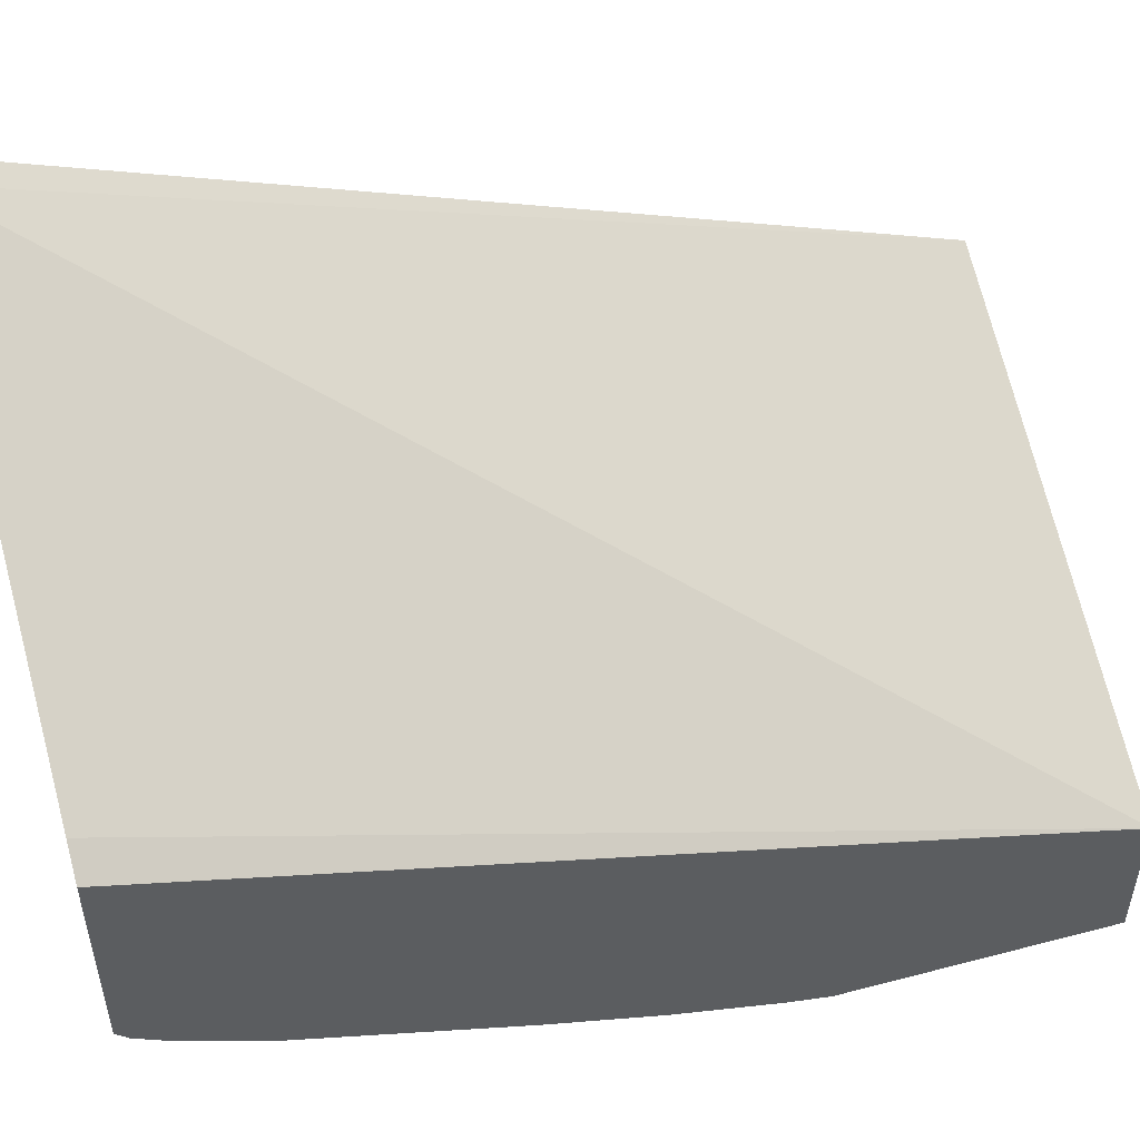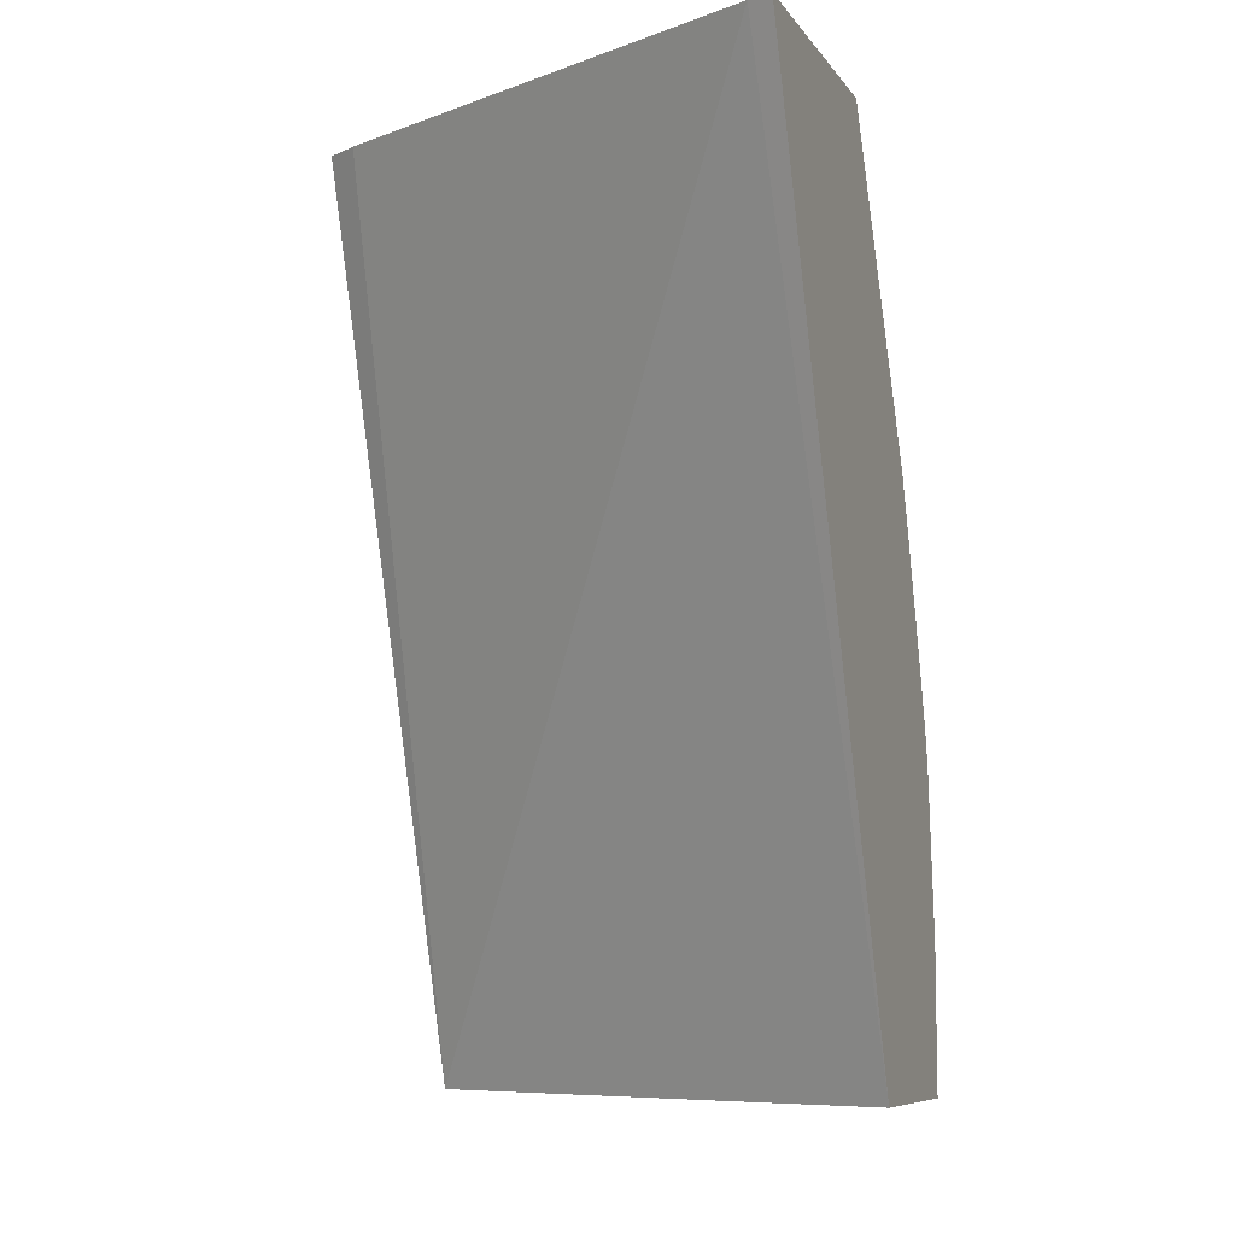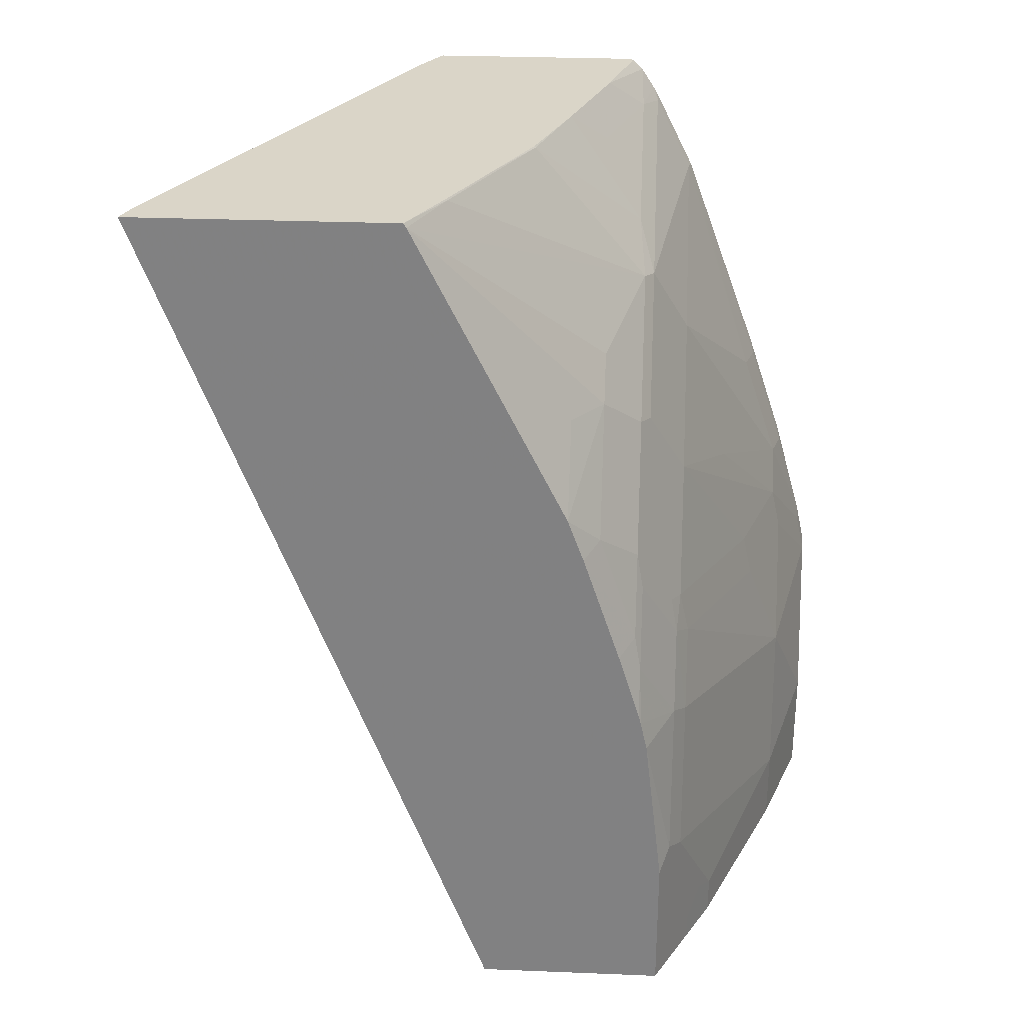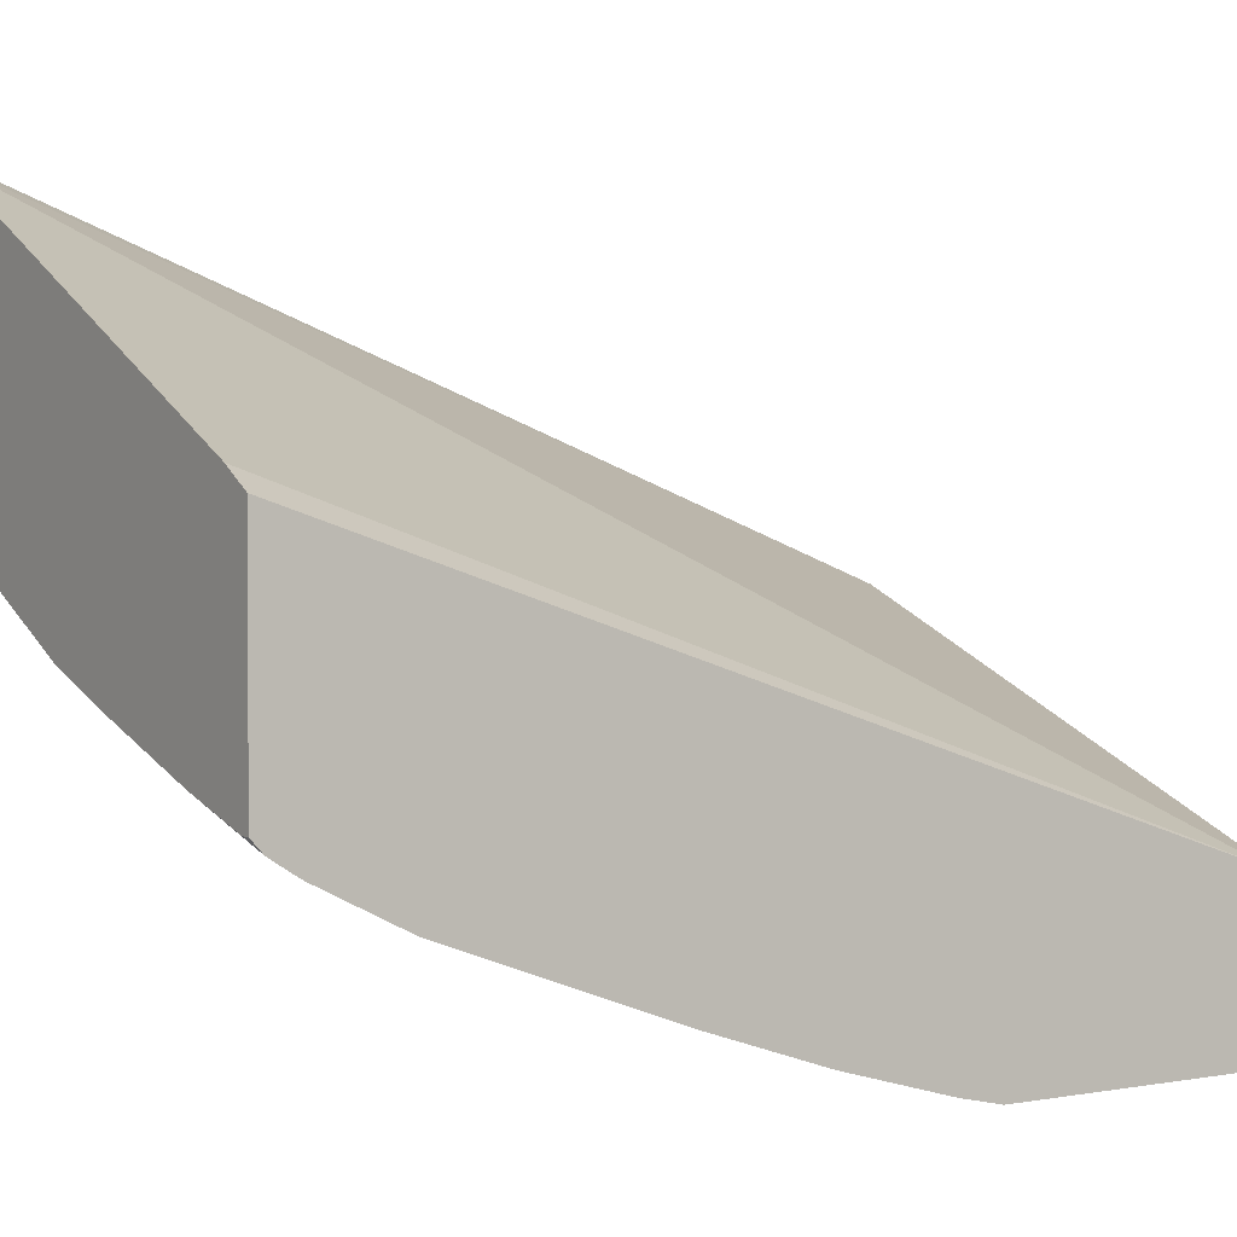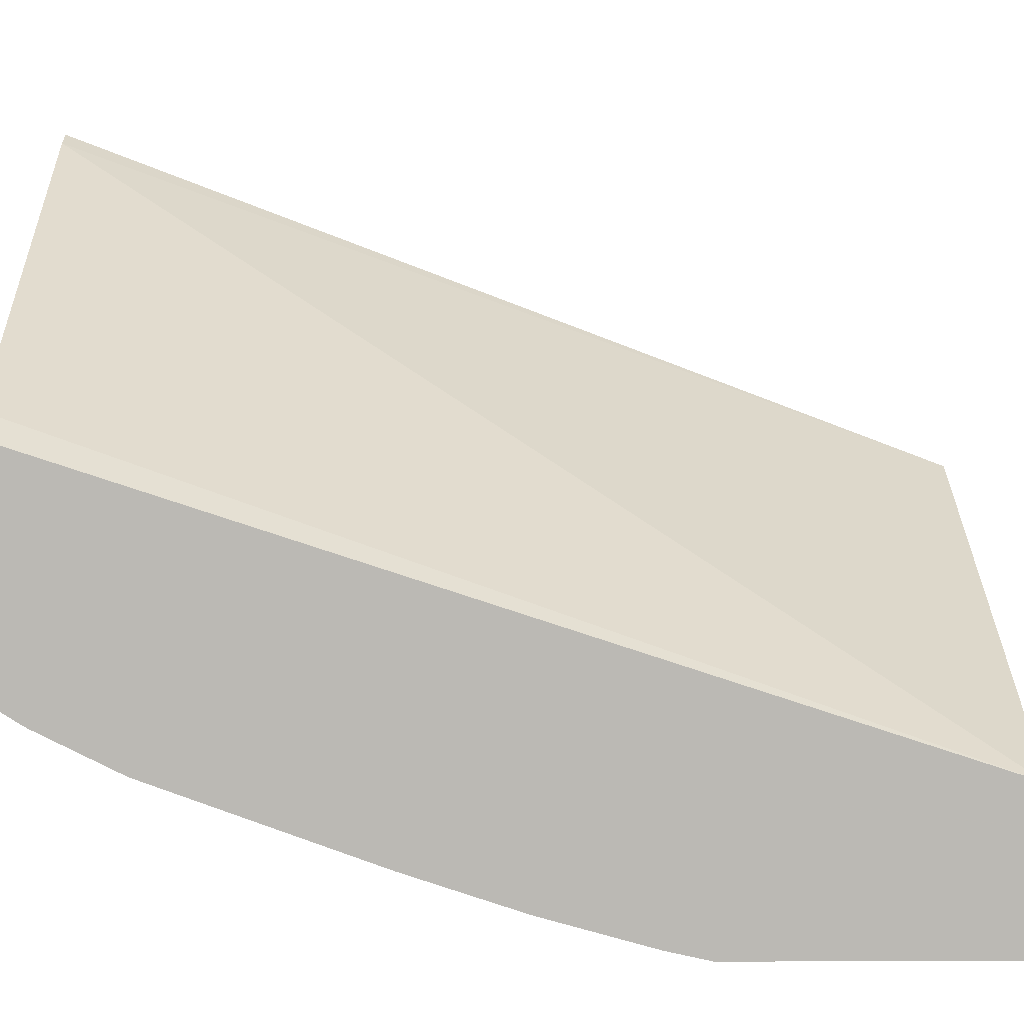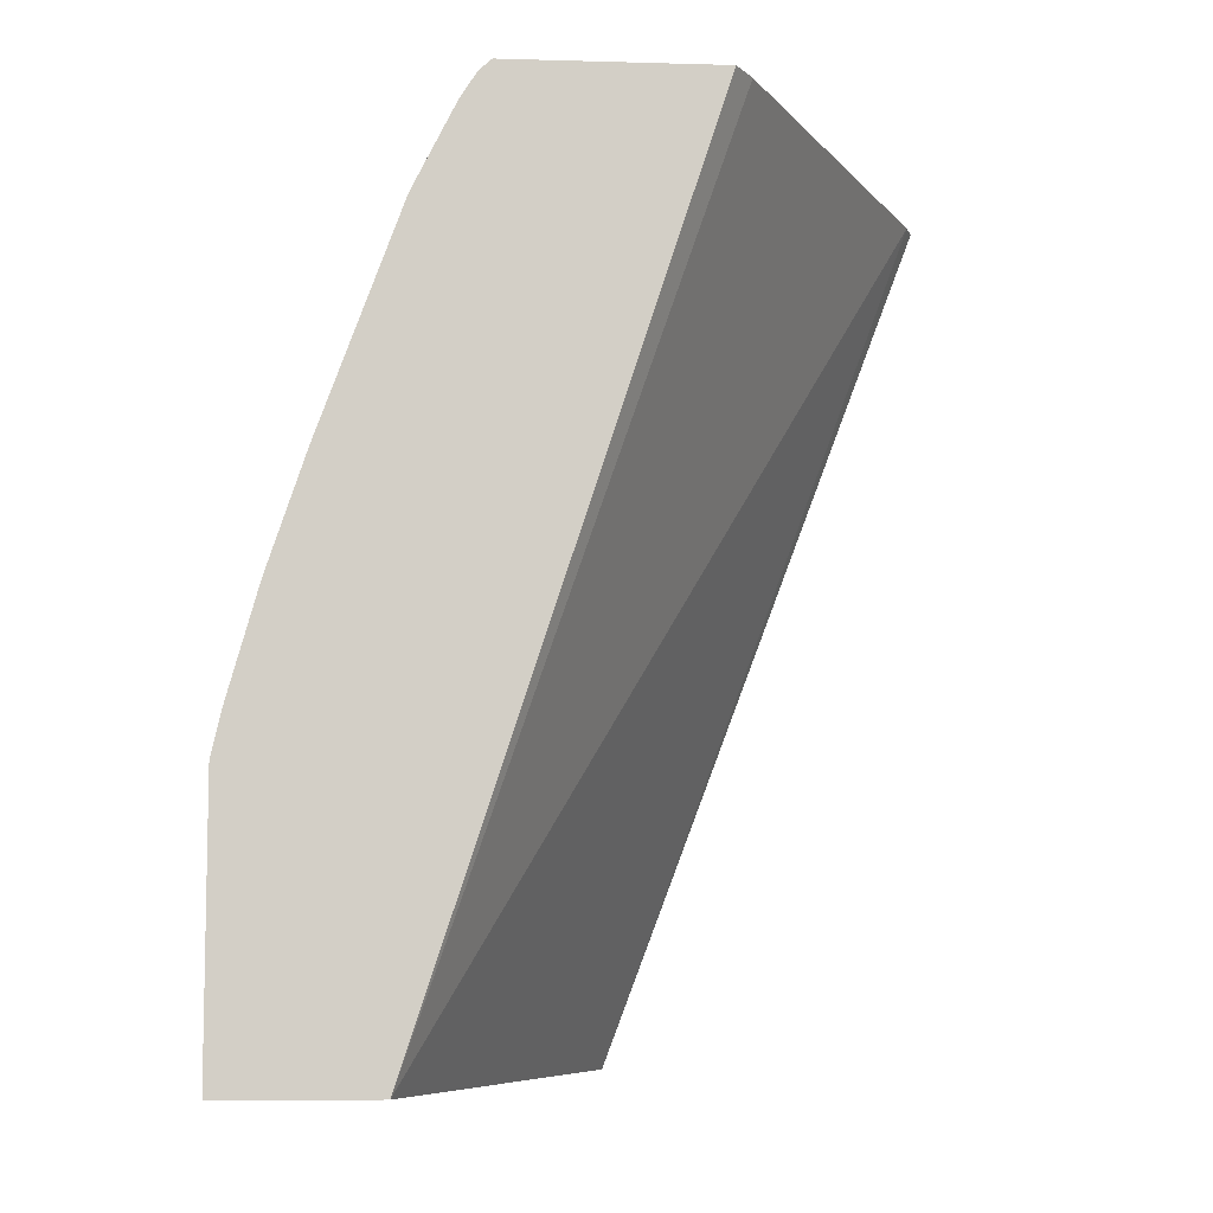
<metadata>
{"format":"obj","ext":"obj","renderer":"f3d","projection":"perspective","resolution":1024,"background":"white","views":[{"elev":51.5,"azim":74.1,"up":"+Y"},{"elev":-7.9,"azim":-160.3,"up":"+Z"},{"elev":29.2,"azim":-86.6,"up":"+Z"},{"elev":2.0,"azim":56.5,"up":"+Y"},{"elev":6.9,"azim":89.3,"up":"+Y"},{"elev":-7.7,"azim":85.5,"up":"+Z"}]}
</metadata>
<code>
v -0.216 -0.3338 -0.0001449
v -0.2749 -0.3142 -0.0001449
v -0.1767 -0.3338 -0.0001449
v -0.216 -0.3338 0.05892
v -0.3731 -0.2749 -0.0001449
v -0.2749 -0.3142 0.0393
v -0.1718 -0.2754 -0.0001449
v -0.1718 -0.3338 -0.0001002
v -0.1964 -0.3338 0.09823
v -0.2553 -0.3142 0.1178
v -0.3733 -0.2748 -0.0001449
v -0.3731 -0.2749 0.01965
v -0.4124 -0.2553 0.07857
v -0.1718 -0.2553 -0.0001449
v -0.1718 -0.3338 0.1425
v -0.1767 -0.3338 0.1375
v -0.216 -0.3142 0.1768
v -0.2553 -0.3093 0.14
v -0.2749 -0.2946 0.1768
v -0.3731 -0.2553 0.1964
v -0.3927 -0.2553 0.1571
v -0.3993 -0.2618 -0.0001449
v -0.3862 -0.2684 0.02618
v -0.3993 -0.2618 0.01311
v -0.4255 -0.2487 0.08511
v -0.4357 -0.1454 -0.0001449
v -0.4236 0.02245 0.4573
v -0.188 -0.09538 0.4573
v -0.1718 -0.1052 0.4573
v -0.1718 -0.3289 0.1645
v -0.1767 -0.3289 0.1596
v -0.216 -0.3093 0.1988
v -0.2749 -0.2896 0.1988
v -0.3731 -0.2504 0.2185
v -0.3862 -0.2487 0.203
v -0.4058 -0.2487 0.1636
v -0.4357 -0.2436 -0.0001449
v -0.4357 -0.2436 0.07486
v -0.4357 -0.2338 0.159
v -0.4357 0.02708 0.4573
v -0.1718 -0.2149 0.4573
v -0.1718 -0.3129 0.2216
v -0.1767 -0.3142 0.216
v -0.1964 -0.3093 0.2185
v -0.2749 -0.2749 0.2553
v -0.3338 -0.2504 0.2774
v -0.3829 -0.2454 0.221
v -0.3535 -0.2307 0.3167
v -0.3927 -0.2307 0.2577
v -0.4026 -0.2258 0.2602
v -0.4058 -0.2291 0.2422
v -0.4255 -0.2291 0.203
v -0.4357 -0.2302 0.1748
v -0.4357 -0.1096 0.4573
v -0.1767 -0.2149 0.4573
v -0.1718 -0.2213 0.4515
v -0.1718 -0.2933 0.2805
v -0.1767 -0.2946 0.2749
v -0.1964 -0.2896 0.2774
v -0.2749 -0.2504 0.3363
v -0.2946 -0.2504 0.3167
v -0.2946 -0.2307 0.3755
v -0.324 -0.2258 0.3584
v -0.3633 -0.2258 0.3191
v -0.3829 -0.2062 0.3387
v -0.4222 -0.2062 0.2798
v -0.4222 -0.2258 0.221
v -0.4357 -0.2289 0.1801
v -0.402 -0.1274 0.4573
v -0.4357 -0.1111 0.455
v -0.4026 -0.1277 0.4565
v -0.2168 -0.2032 0.4573
v -0.1964 -0.2225 0.4385
v -0.1718 -0.2282 0.4407
v -0.1718 -0.2516 0.3946
v -0.1767 -0.2504 0.3952
v -0.3044 -0.2258 0.378
v -0.216 -0.2307 0.4148
v -0.2749 -0.2225 0.3993
v -0.3633 -0.2062 0.3584
v -0.4058 -0.1898 0.3404
v -0.4357 -0.1896 0.2979
v -0.4357 -0.198 0.275
v -0.4357 -0.2177 0.2161
v -0.3627 -0.147 0.4573
v -0.4357 -0.1504 0.3765
v -0.324 -0.1669 0.4565
v -0.2757 -0.1835 0.4573
v -0.2553 -0.2029 0.4385
v -0.2357 -0.2225 0.4189
v -0.1767 -0.2307 0.4345
v -0.1718 -0.2303 0.4371
v -0.1718 -0.232 0.4338
v -0.2769 -0.1831 0.4573
v -0.3235 -0.1664 0.4573
f 46 61 48
f 50 64 65
f 45 61 46
f 48 61 62
f 48 62 63
f 48 63 64
f 48 64 50
f 48 50 49
f 50 65 66
f 54 70 71
f 50 67 52
f 50 52 51
f 52 67 68
f 52 68 53
f 54 71 69
f 55 72 56
f 56 72 73
f 45 60 61
f 56 73 74
f 50 66 67
f 44 60 45
f 34 48 49
f 43 59 44
f 57 75 58
f 30 44 32
f 30 32 31
f 32 44 45
f 32 45 46
f 33 46 34
f 34 47 35
f 34 46 48
f 34 49 50
f 44 59 60
f 34 50 47
f 35 50 51
f 35 51 52
f 35 52 36
f 36 52 53
f 36 53 39
f 41 55 56
f 42 57 43
f 43 57 58
f 43 58 59
f 35 47 50
f 58 75 59
f 74 91 92
f 59 76 60
f 72 88 89
f 72 89 73
f 73 89 90
f 73 90 78
f 73 78 91
f 73 91 74
f 75 93 91
f 75 91 76
f 76 91 78
f 77 79 87
f 79 90 89
f 79 89 88
f 79 88 94
f 79 94 87
f 81 86 82
f 85 87 95
f 87 94 95
f 91 93 92
f 30 43 44
f 71 77 87
f 71 87 85
f 70 77 71
f 70 80 77
f 60 76 62
f 60 62 61
f 62 77 63
f 62 76 78
f 62 78 90
f 62 90 79
f 62 79 77
f 63 77 80
f 63 80 65
f 59 75 76
f 63 65 64
f 65 82 66
f 65 80 70
f 65 70 81
f 66 82 83
f 66 83 67
f 67 84 68
f 67 83 84
f 69 71 85
f 70 86 81
f 65 81 82
f 30 42 43
f 32 46 33
f 27 41 29
f 7 29 41
f 7 41 56
f 7 56 74
f 7 74 92
f 7 92 93
f 7 93 75
f 7 75 57
f 7 57 42
f 7 42 30
f 7 30 15
f 7 15 8
f 9 16 10
f 10 16 17
f 10 17 18
f 10 18 19
f 10 19 20
f 10 20 21
f 11 12 23
f 11 23 24
f 7 14 29
f 6 13 12
f 6 21 13
f 6 10 21
f 1 5 11
f 1 11 22
f 1 22 37
f 1 37 26
f 1 26 14
f 1 14 7
f 1 7 3
f 1 3 8
f 1 8 15
f 11 24 22
f 1 15 16
f 1 9 4
f 1 4 6
f 1 6 2
f 2 6 12
f 2 12 5
f 3 7 8
f 4 9 10
f 4 10 6
f 5 12 11
f 1 16 9
f 12 13 25
f 1 2 5
f 13 21 36
f 26 39 53
f 26 53 68
f 26 68 84
f 26 84 83
f 26 83 82
f 26 82 86
f 26 86 70
f 26 70 54
f 26 40 27
f 26 38 39
f 27 40 54
f 27 69 85
f 27 85 95
f 27 29 28
f 27 95 94
f 27 94 88
f 27 88 72
f 27 72 55
f 27 55 41
f 12 25 23
f 27 54 69
f 26 37 38
f 26 54 40
f 25 36 39
f 25 39 38
f 14 26 27
f 14 27 28
f 14 28 29
f 15 30 31
f 15 31 16
f 16 32 17
f 17 19 18
f 17 32 33
f 17 33 19
f 16 31 32
f 13 36 25
f 19 33 34
f 23 25 24
f 22 38 37
f 22 24 38
f 24 25 38
f 20 35 21
f 20 34 35
f 19 34 20
f 21 35 36

</code>
